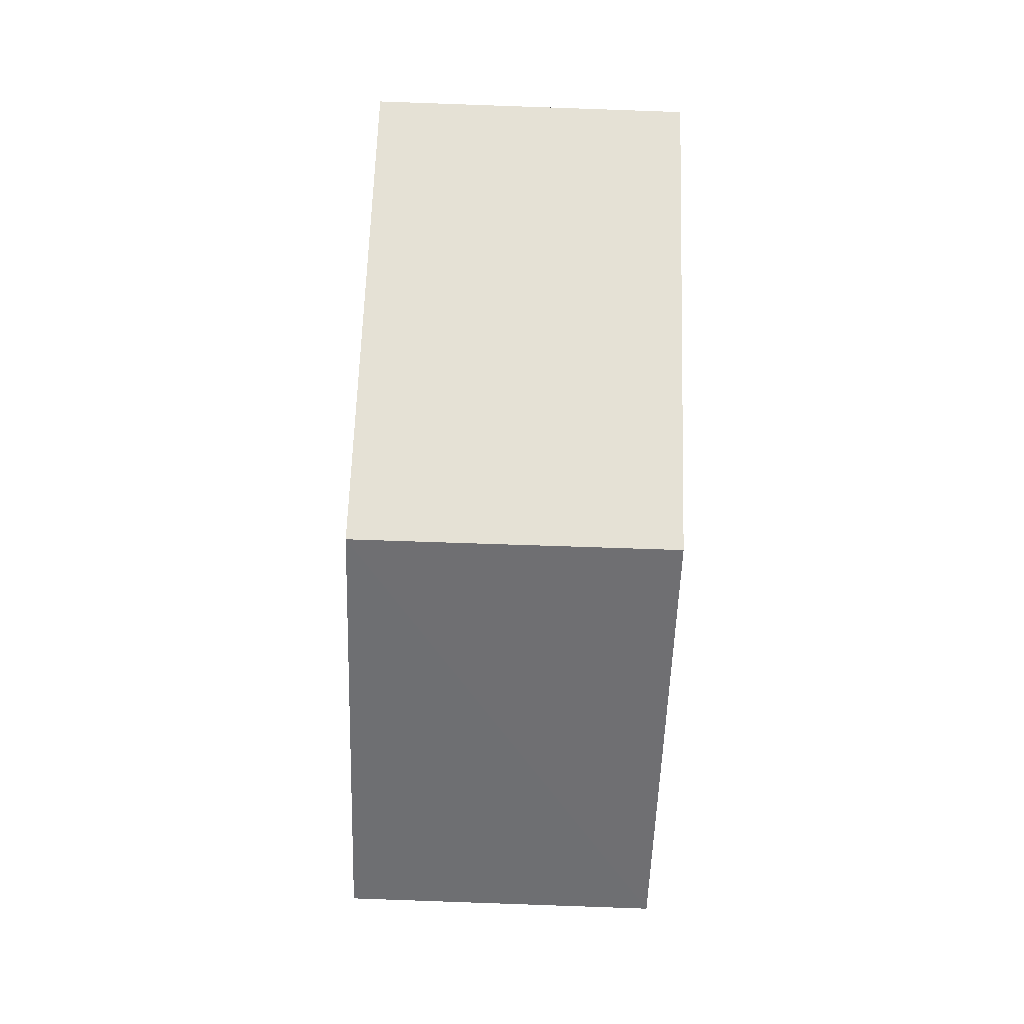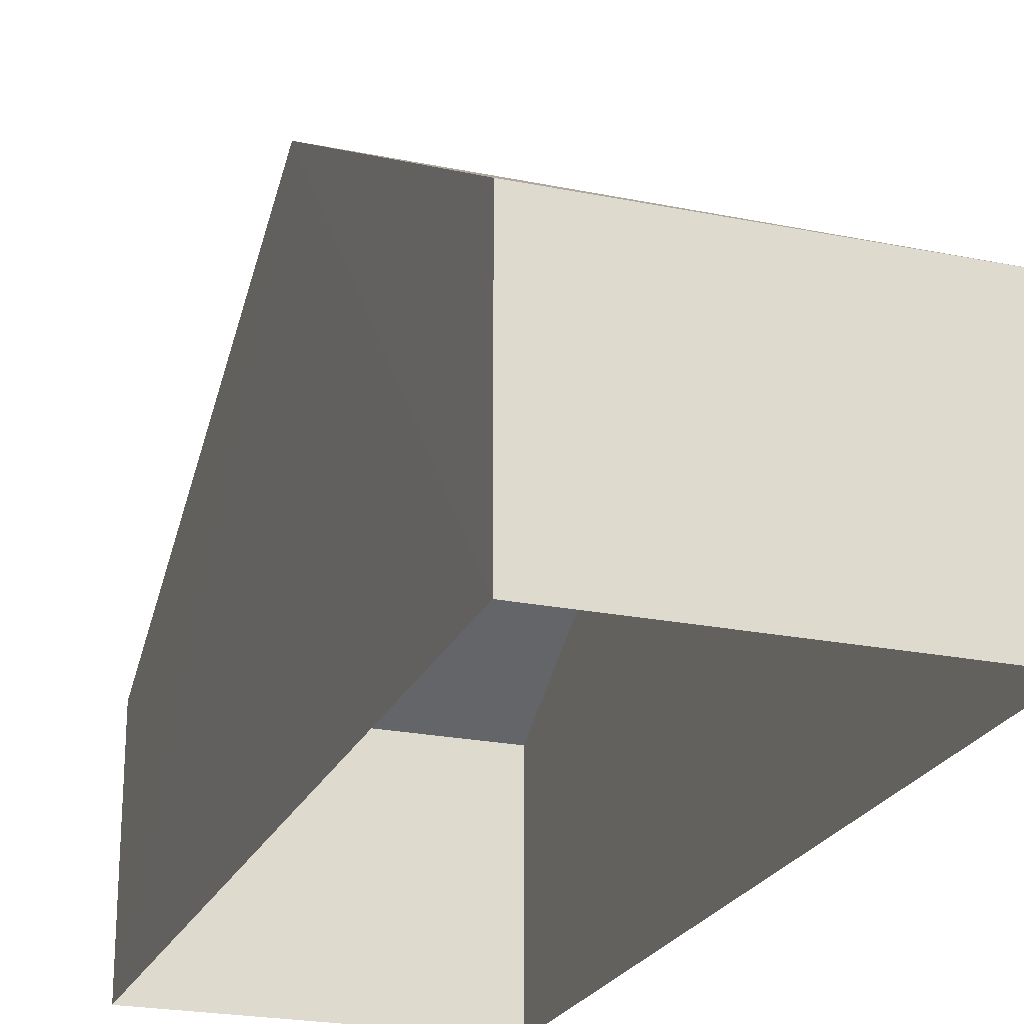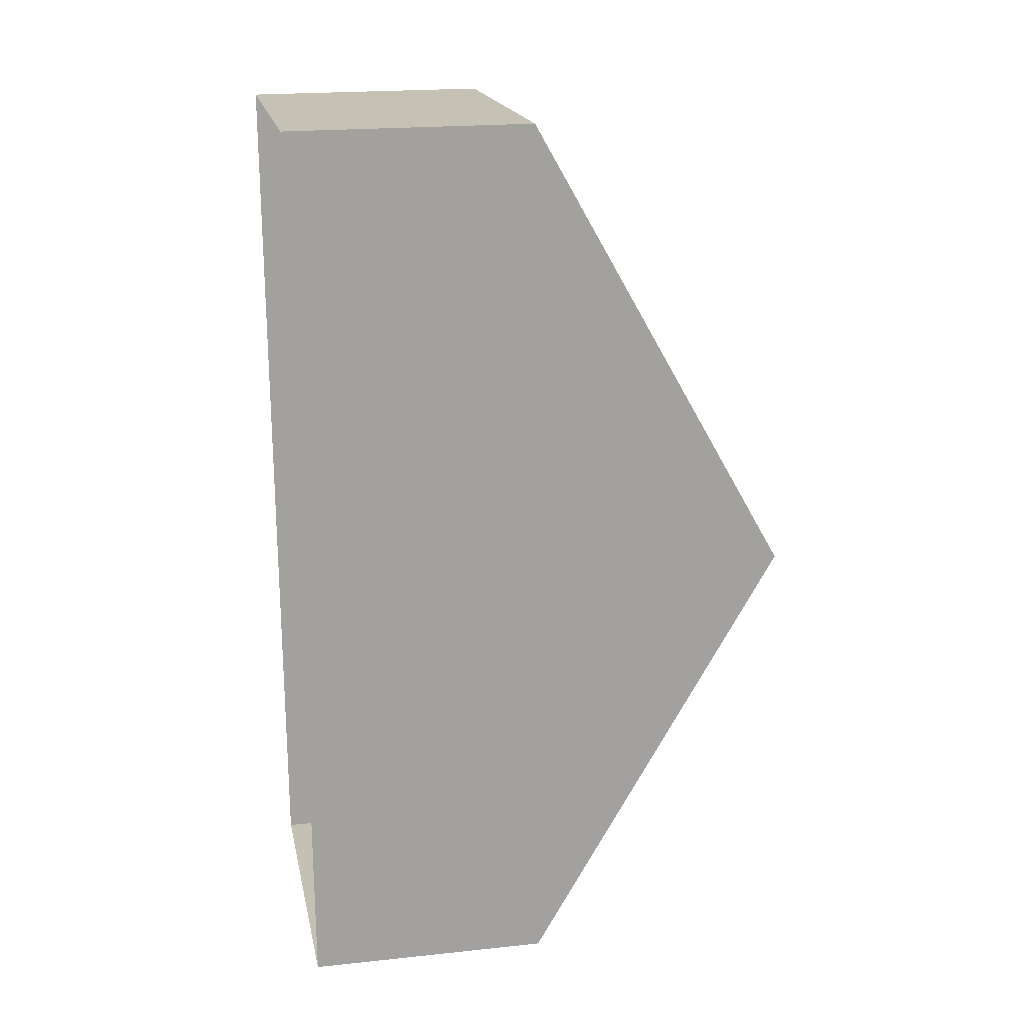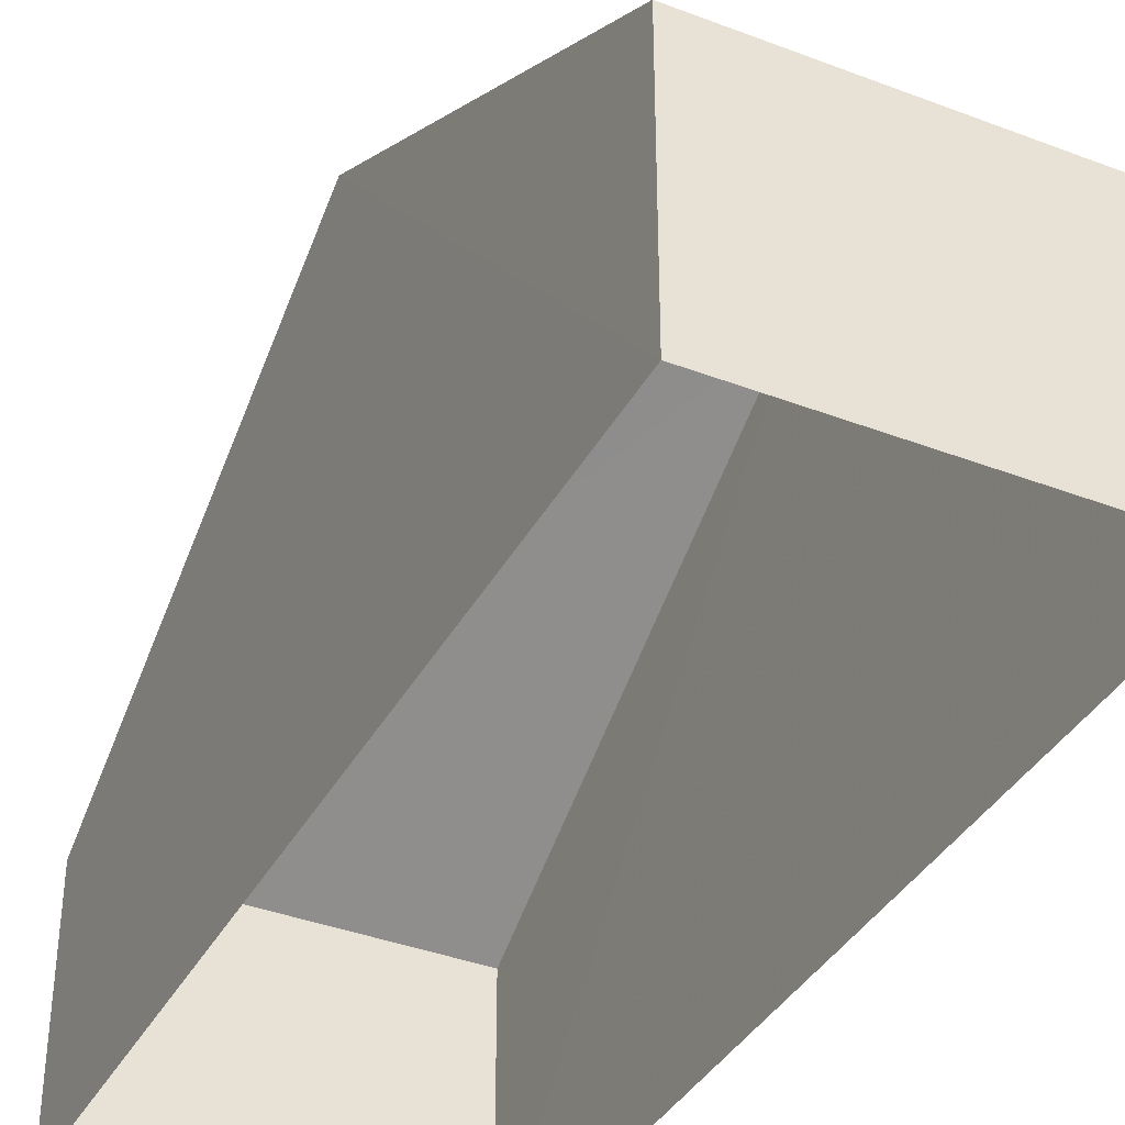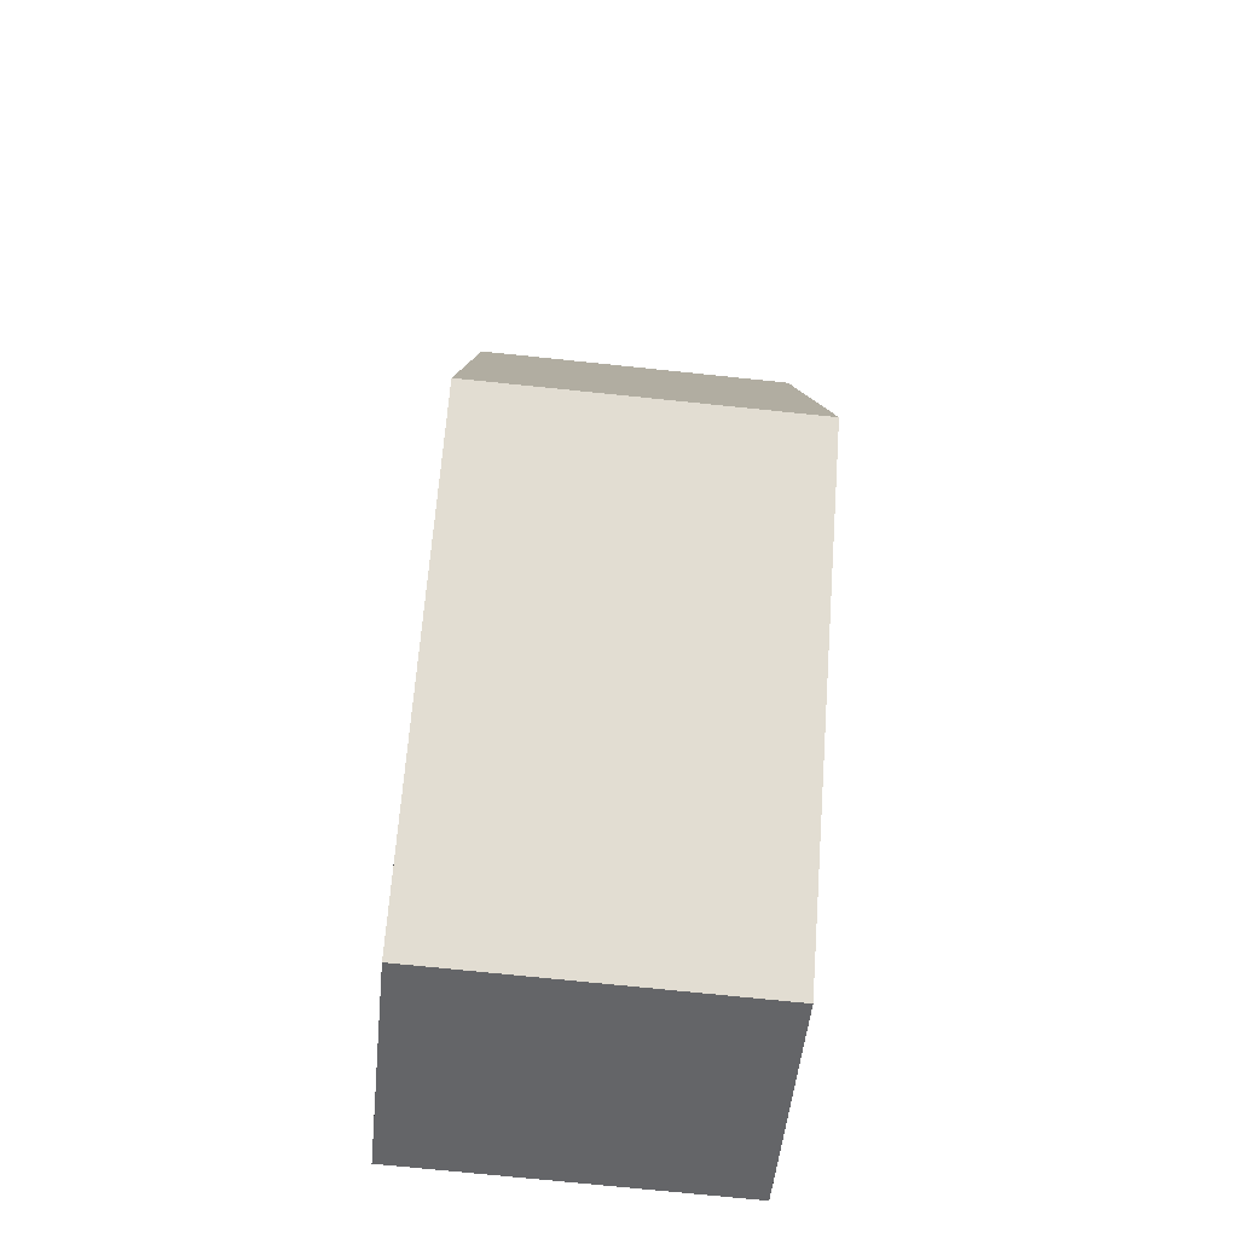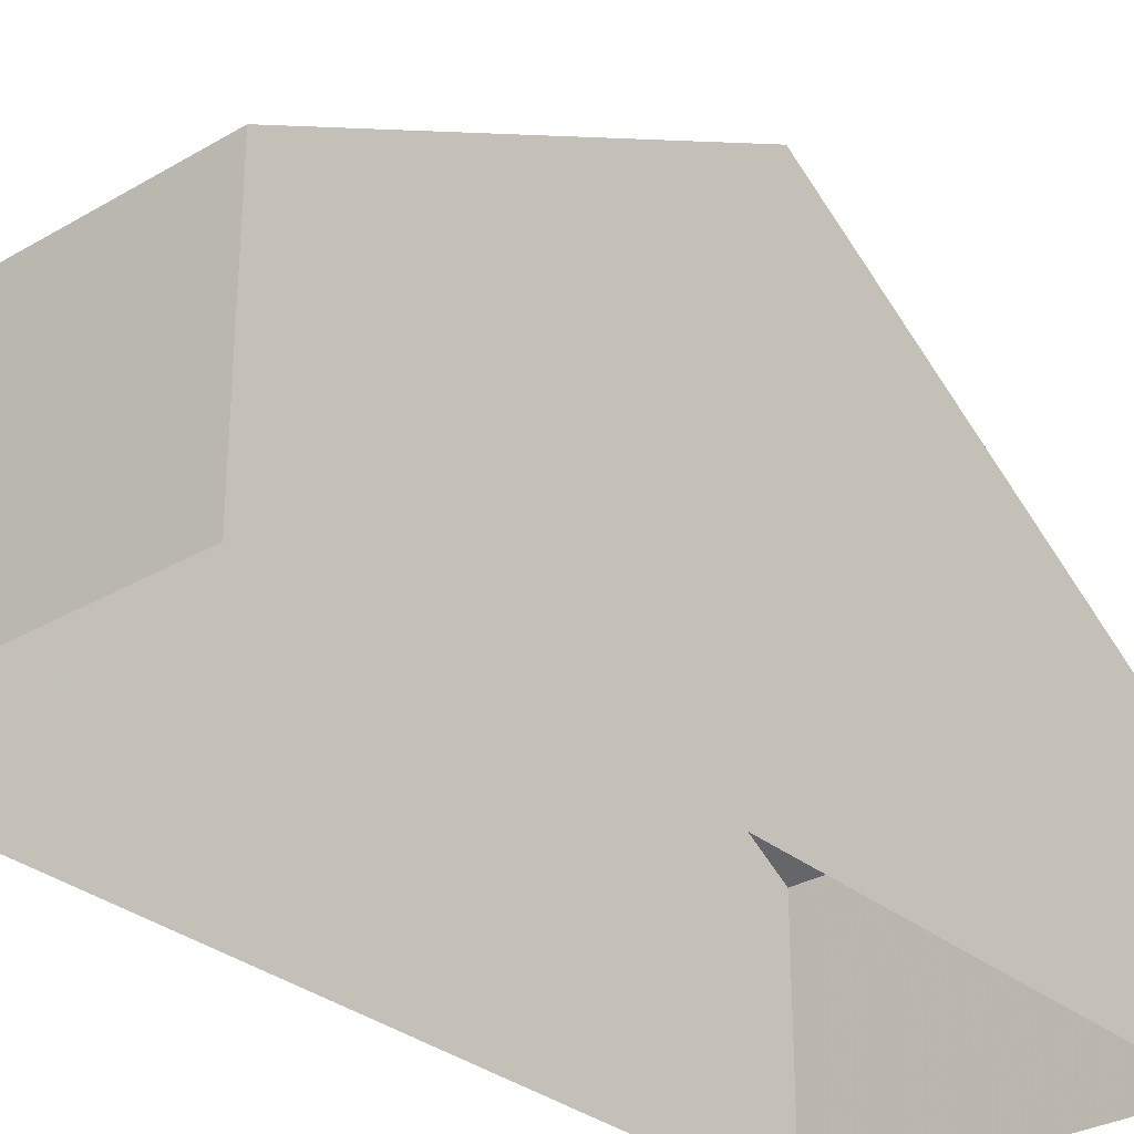
<metadata>
{"format":"obj","ext":"obj","renderer":"f3d","projection":"perspective","resolution":1024,"background":"white","views":[{"elev":4.6,"azim":-0.1,"up":"+Y"},{"elev":-23.0,"azim":-21.4,"up":"+Z"},{"elev":20.4,"azim":-101.2,"up":"+Y"},{"elev":-37.9,"azim":-28.2,"up":"+Z"},{"elev":-51.6,"azim":-5.6,"up":"+Y"},{"elev":-30.5,"azim":-142.1,"up":"+Z"}]}
</metadata>
<code>
v -3.719e+05 -1.046e+05 29.29
v -3.719e+05 -1.046e+05 29.29
v -3.719e+05 -1.046e+05 29.29
v -3.719e+05 -1.046e+05 29.29
v -3.719e+05 -1.046e+05 35.58
v -3.719e+05 -1.046e+05 32.35
v -3.719e+05 -1.046e+05 35.58
v -3.719e+05 -1.046e+05 32.35
v -3.719e+05 -1.046e+05 32.35
v -3.719e+05 -1.046e+05 32.35
f 1 2 3
f 4 1 3
f 5 6 7
f 5 8 6
f 7 9 5
f 7 10 9
f 9 3 5
f 3 2 5
f 2 8 5
f 6 2 1
f 6 8 2
f 6 1 7
f 1 4 7
f 4 10 7
f 9 4 3
f 9 10 4

</code>
